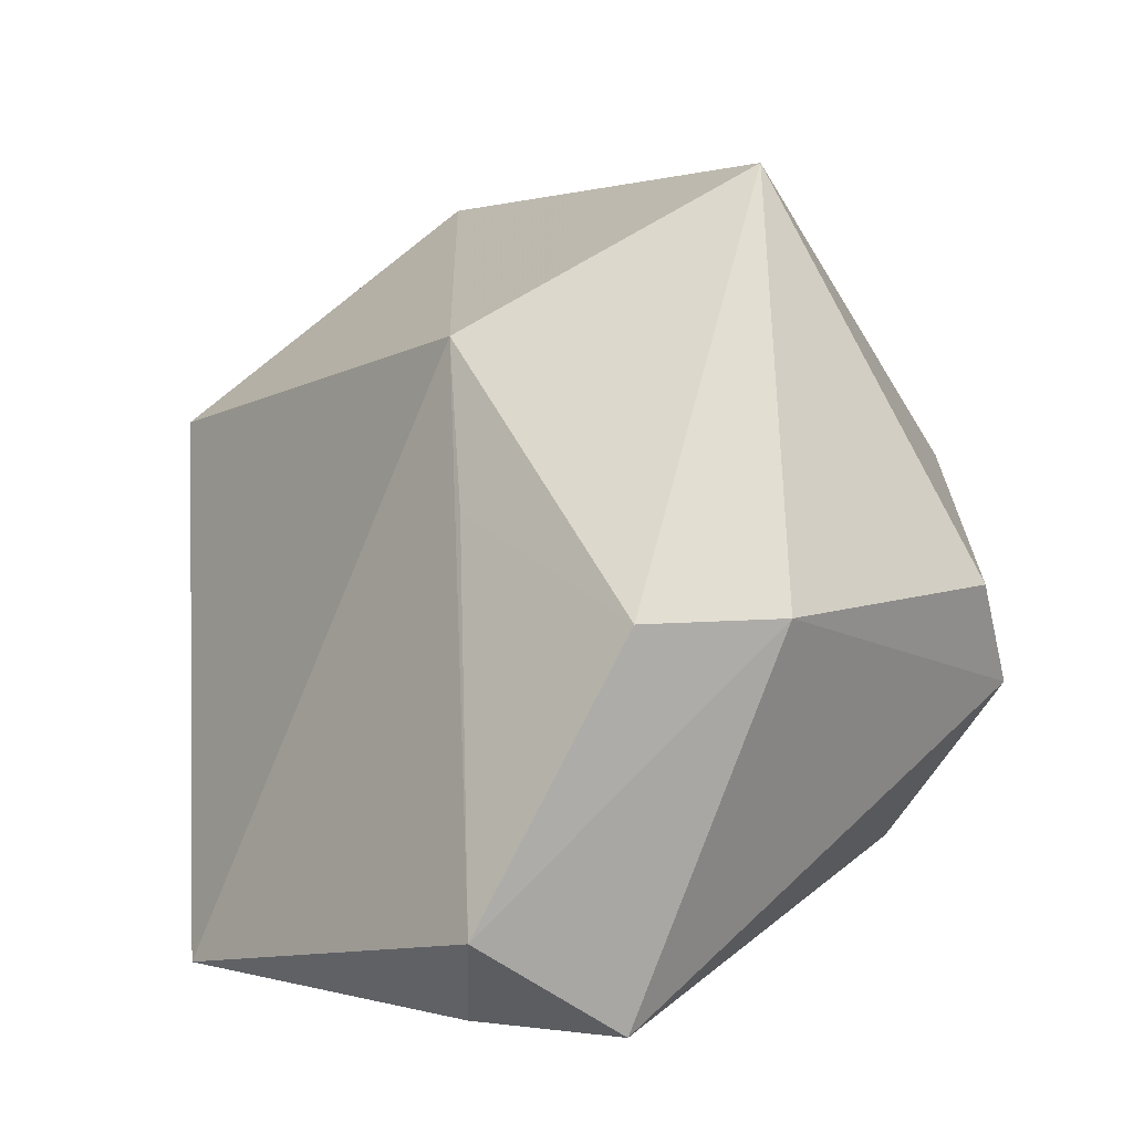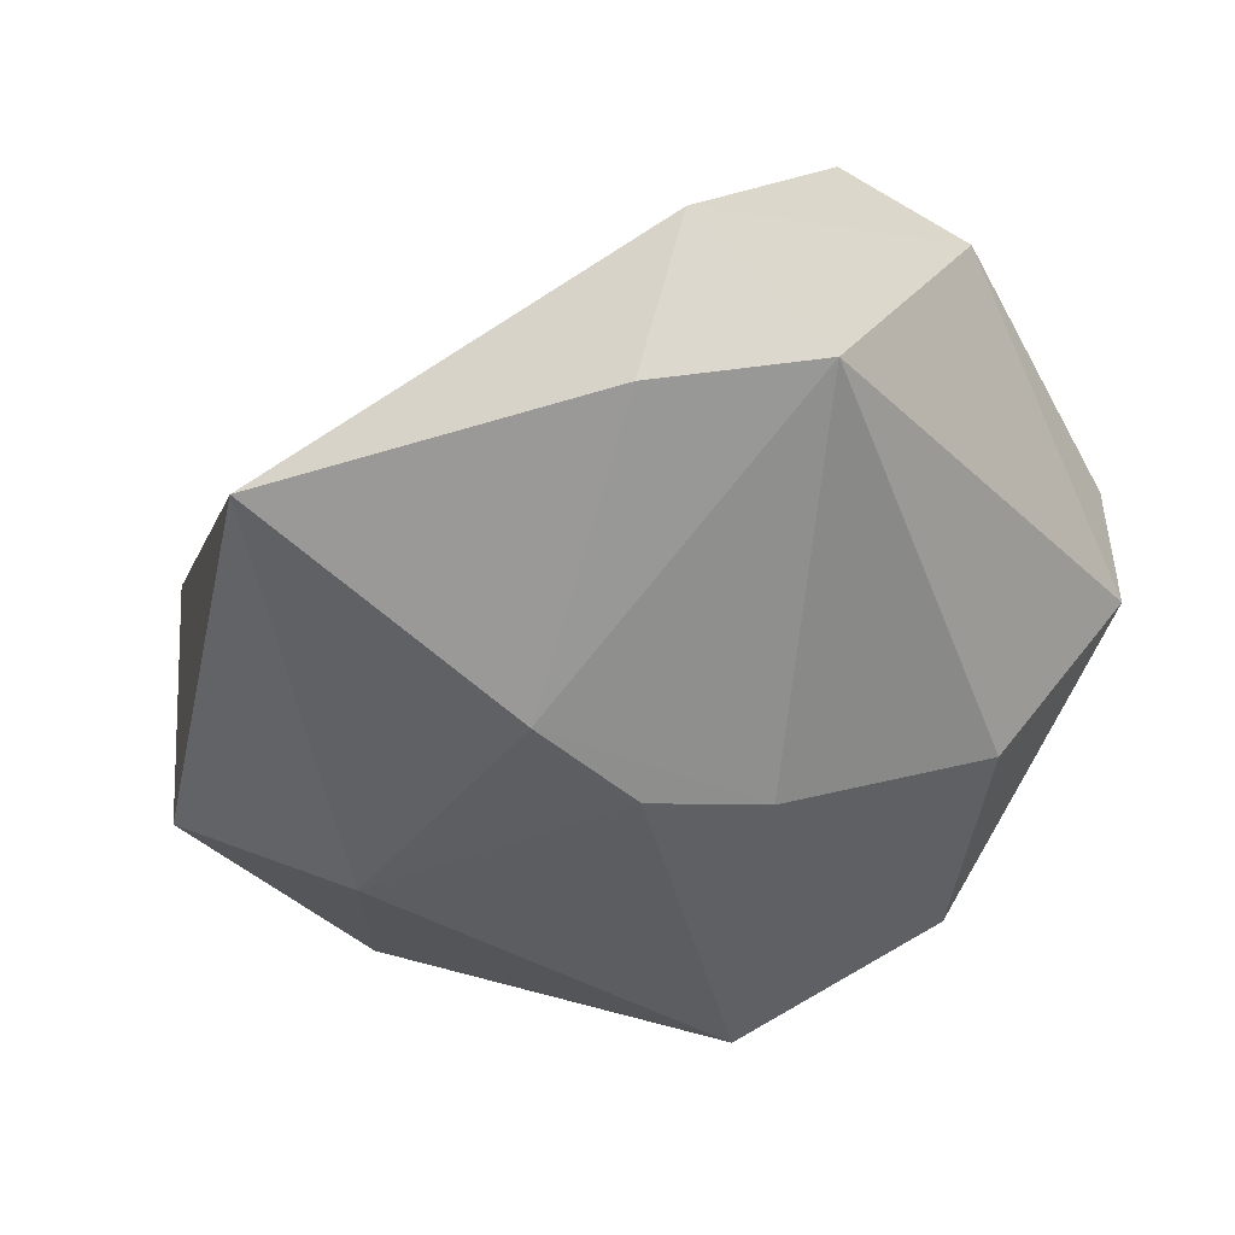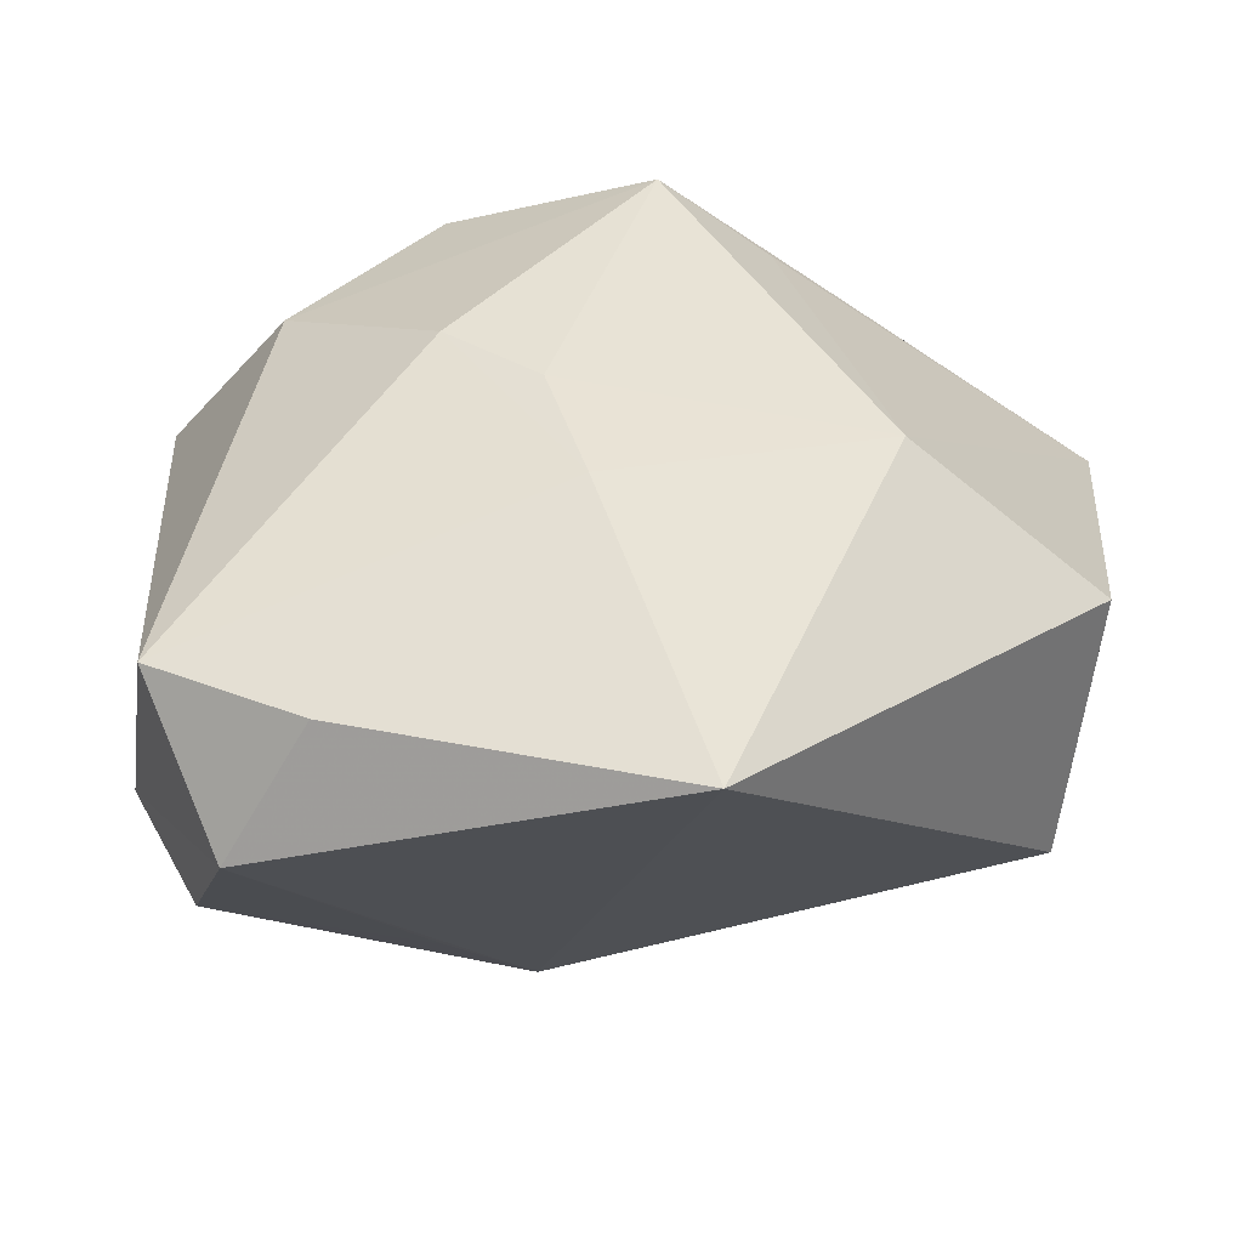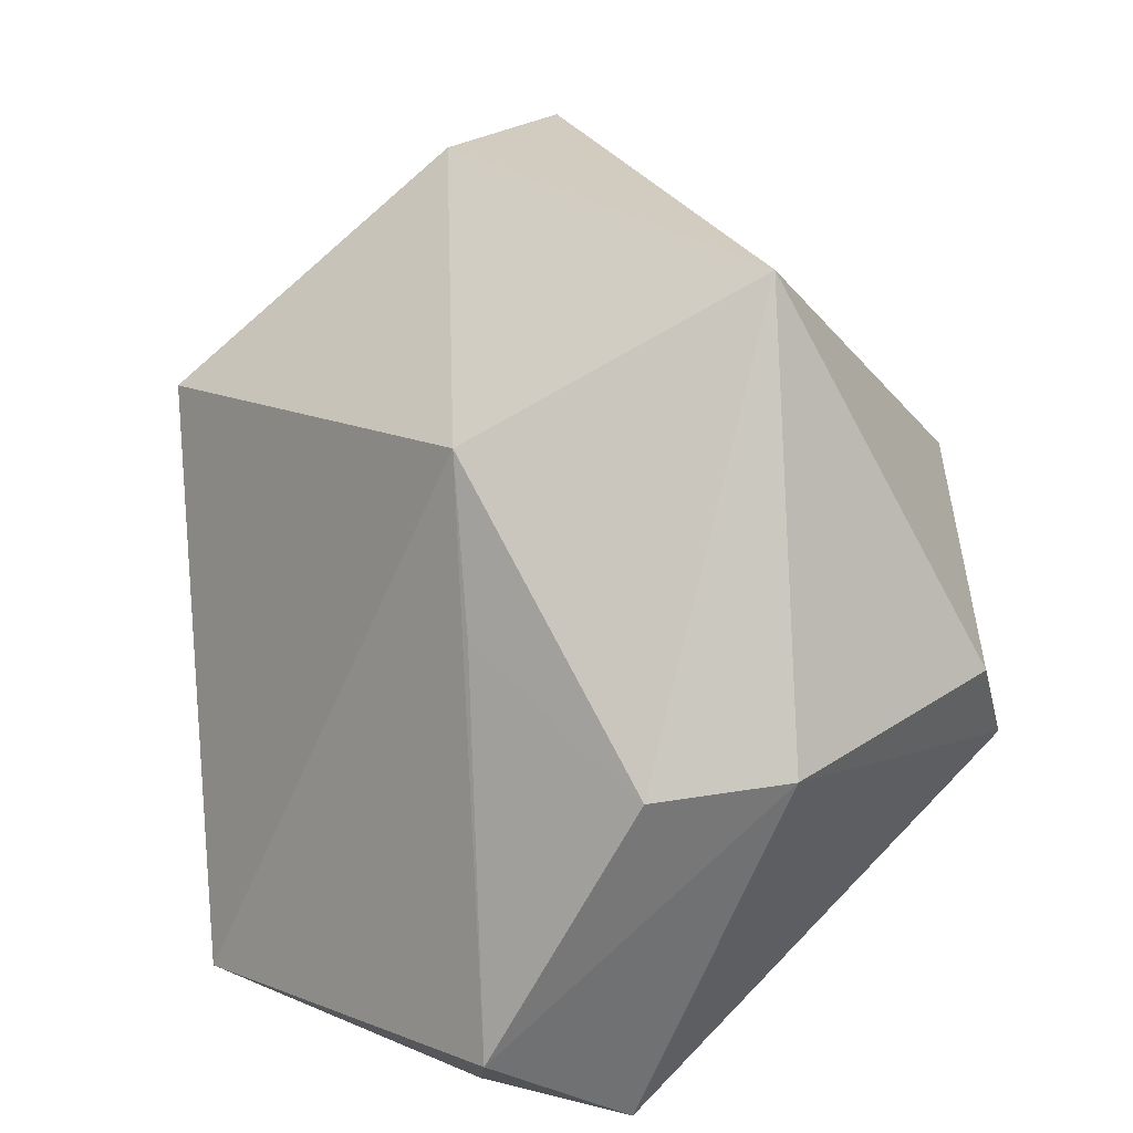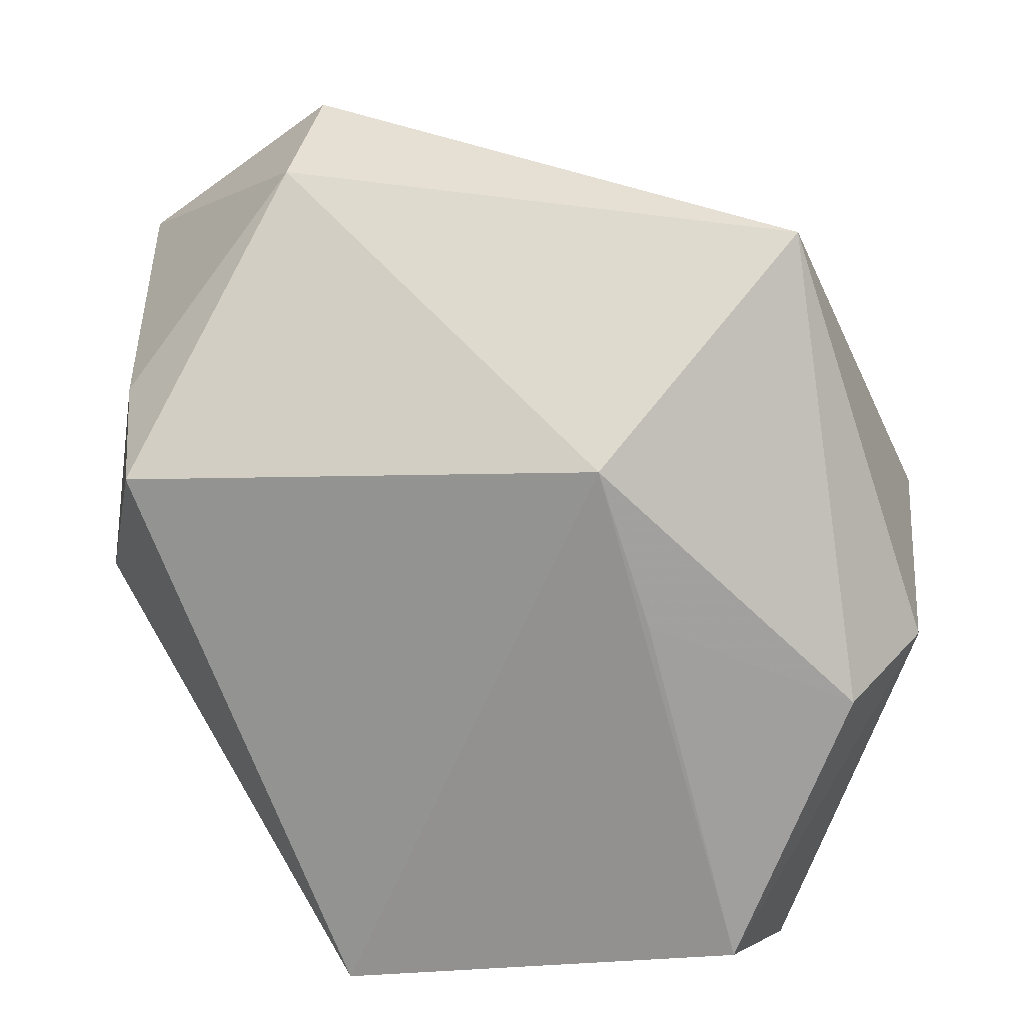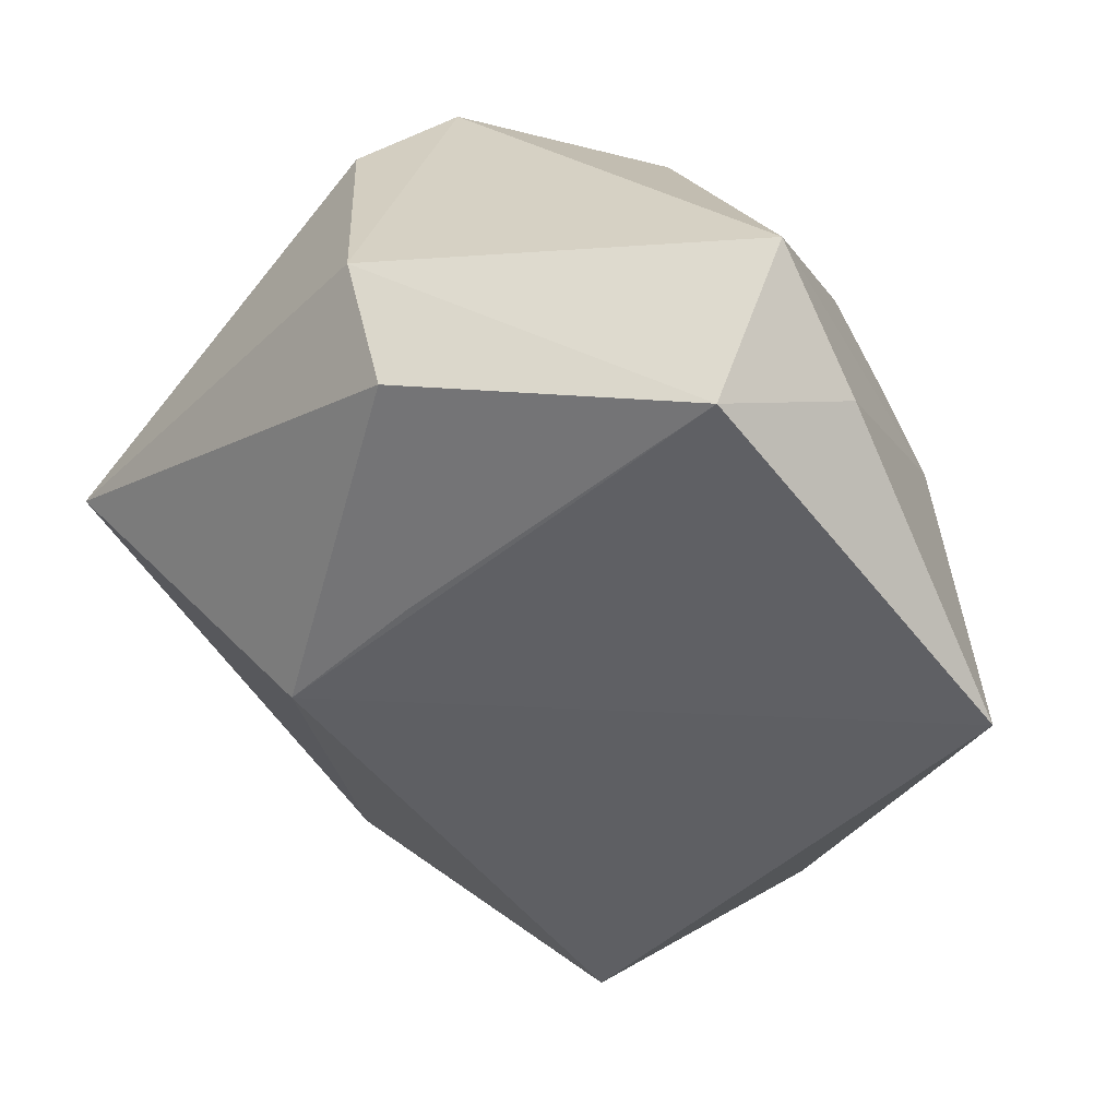
<metadata>
{"format":"obj","ext":"obj","renderer":"f3d","projection":"perspective","resolution":1024,"background":"white","views":[{"elev":3.8,"azim":-132.4,"up":"+Y"},{"elev":-68.5,"azim":-149.5,"up":"+Y"},{"elev":-29.9,"azim":8.4,"up":"+Z"},{"elev":23.8,"azim":-133.6,"up":"+Y"},{"elev":34.6,"azim":-173.2,"up":"+Y"},{"elev":-58.2,"azim":-62.9,"up":"+Z"}]}
</metadata>
<code>
v 0.02264 -0.01677 0.002201
v -0.03314 0.00124 0.009299
v 0.03236 0.01458 -0.004981
v 0.01361 -0.01042 0.02271
v -0.03097 -0.00623 0.01428
v 0.03578 0.01651 0.02036
v -0.009779 -0.01299 0.02628
v -0.01592 0.009885 0.02437
v 0.03034 0.01239 -0.01497
v 0.003388 -0.02856 -0.00634
v -0.007861 0.01883 -0.0191
v 0.01925 0.03108 0.01641
v -0.01957 -0.01899 0.01441
v -0.02166 0.03107 -0.001999
v 0.02035 0.03008 0.005437
v -0.006711 -0.02691 0.006548
v -0.01226 0.006632 -0.02188
v -0.03373 6.886e-05 -0.01147
v -0.0285 -0.0001202 -0.02085
v -0.01342 -0.02856 -0.02233
v 0.01744 0.00542 0.0286
v -0.02054 -0.02125 -0.02829
v 0.03554 -0.004105 -0.004079
v 0.006392 -0.01773 0.02476
v -0.02449 -0.02856 -0.01753
v -0.01096 0.003514 0.02583
v 0.01131 -0.02753 -0.02829
v 0.000302 -0.02762 0.001912
f 27 9 23
f 13 5 25
f 14 12 15
f 21 12 8
f 8 2 5
f 8 12 14
f 14 2 8
f 6 12 21
f 6 15 12
f 20 22 27
f 25 22 20
f 27 10 20
f 20 10 25
f 11 19 14
f 11 9 27
f 27 22 11
f 14 15 11
f 11 15 9
f 25 5 18
f 5 2 18
f 18 22 25
f 19 22 18
f 14 19 18
f 18 2 14
f 28 10 1
f 27 23 1
f 1 10 27
f 23 6 1
f 16 13 25
f 25 10 16
f 16 10 28
f 21 8 26
f 3 23 9
f 3 6 23
f 9 15 3
f 15 6 3
f 17 22 19
f 19 11 17
f 17 11 22
f 4 1 6
f 13 16 24
f 24 16 28
f 28 1 24
f 1 4 24
f 24 6 21
f 24 4 6
f 13 24 7
f 5 13 7
f 7 8 5
f 7 26 8
f 21 26 7
f 7 24 21

</code>
